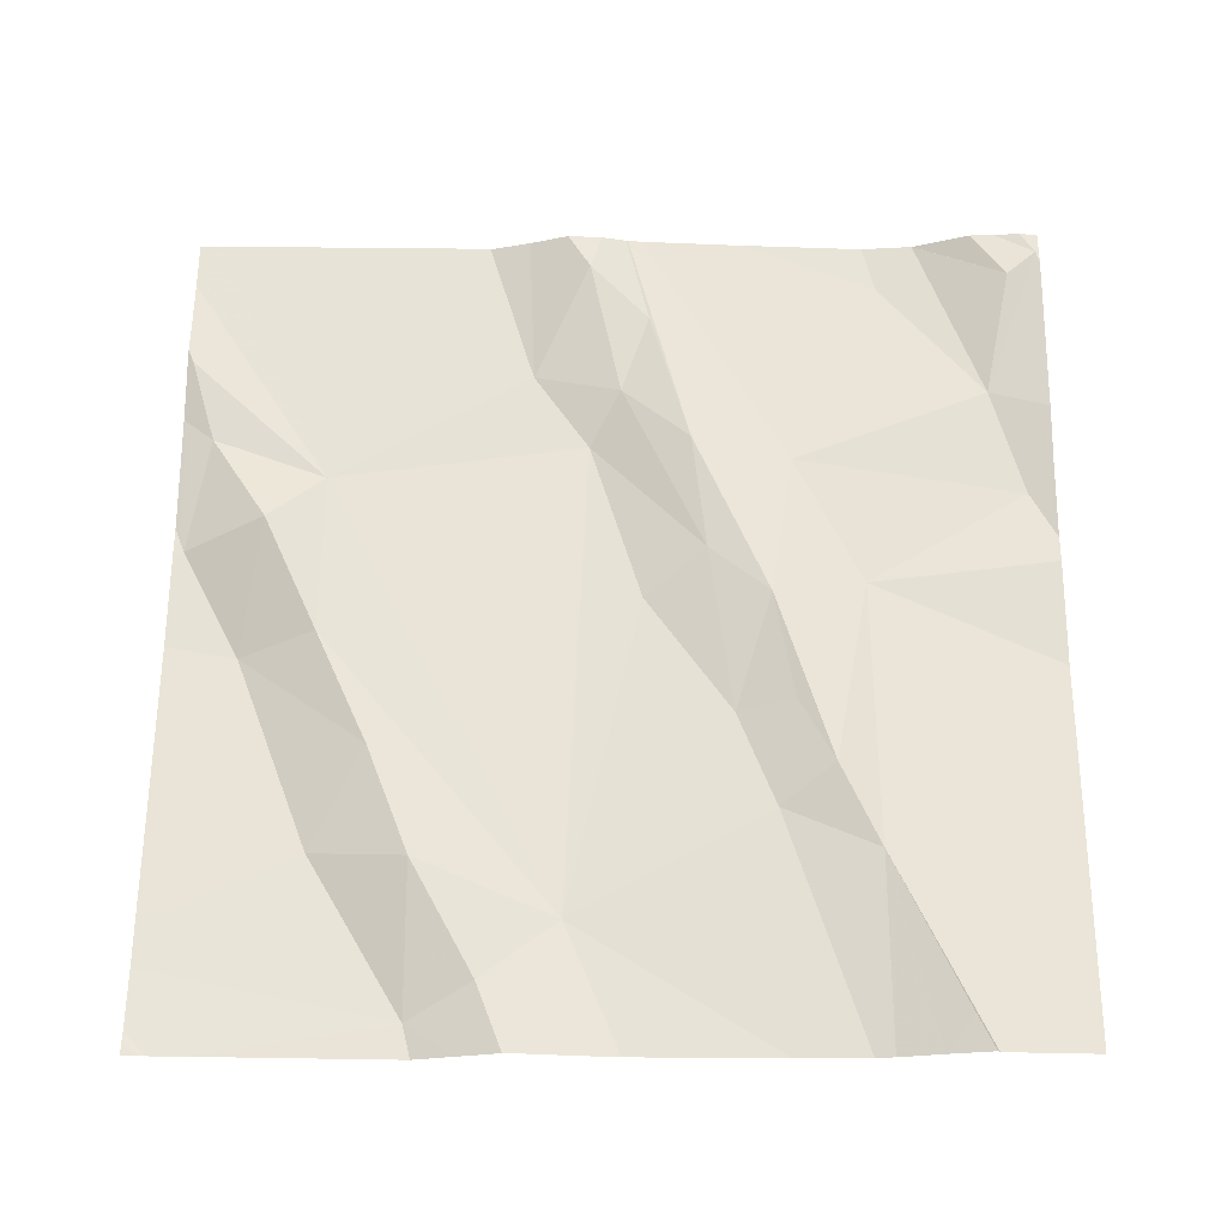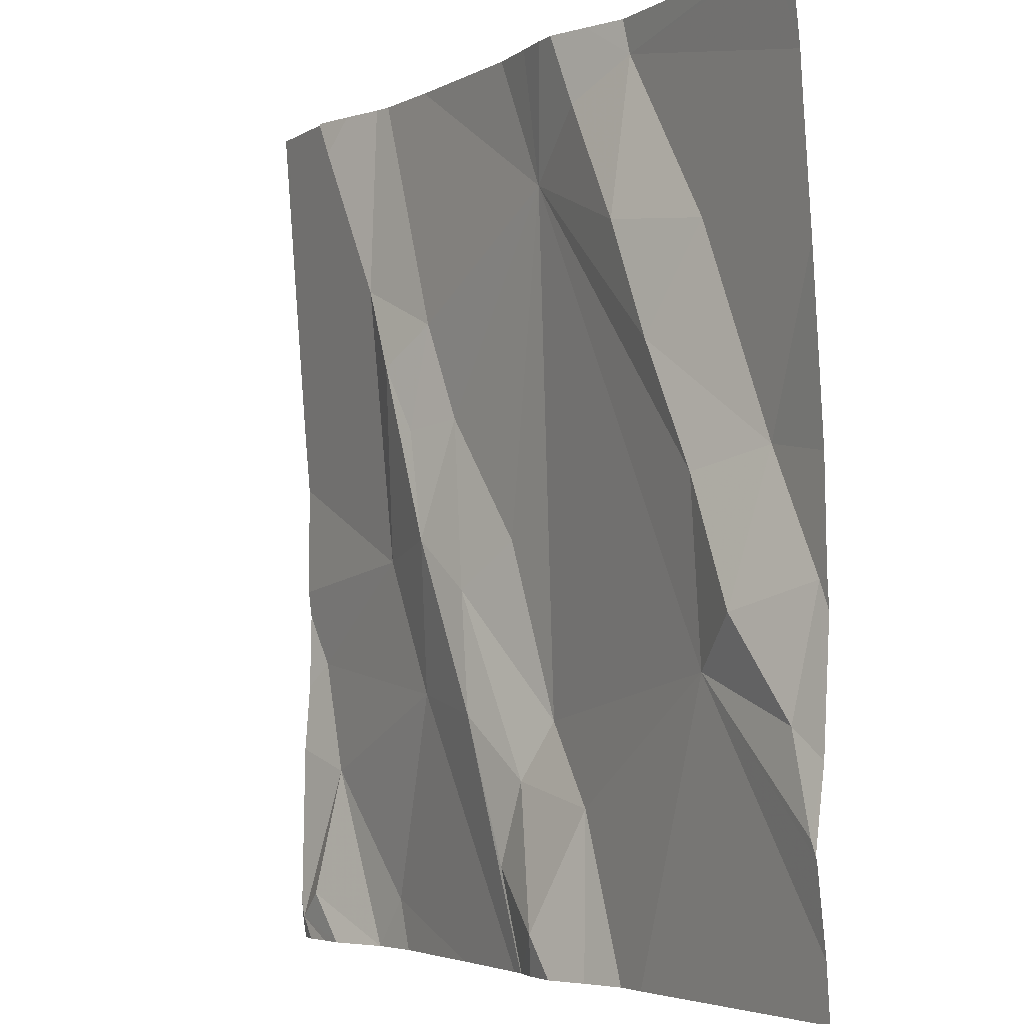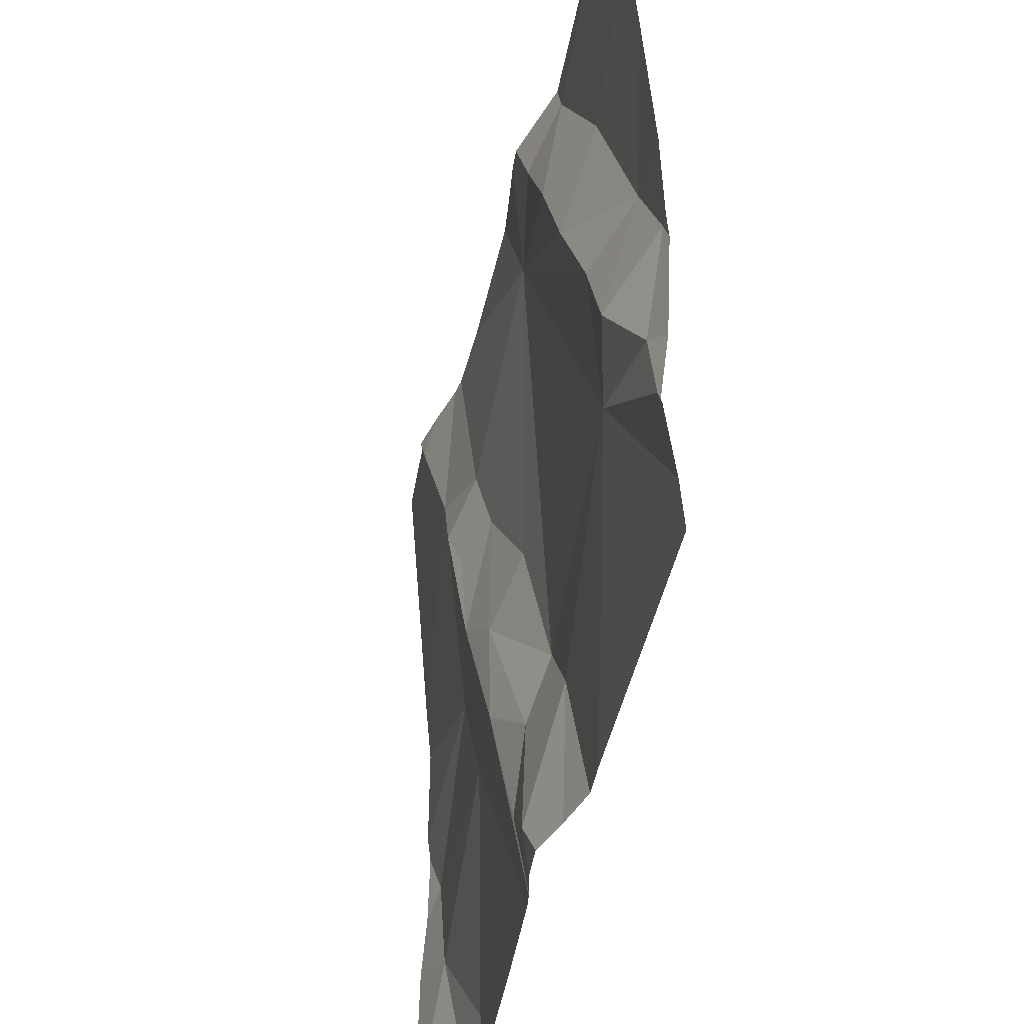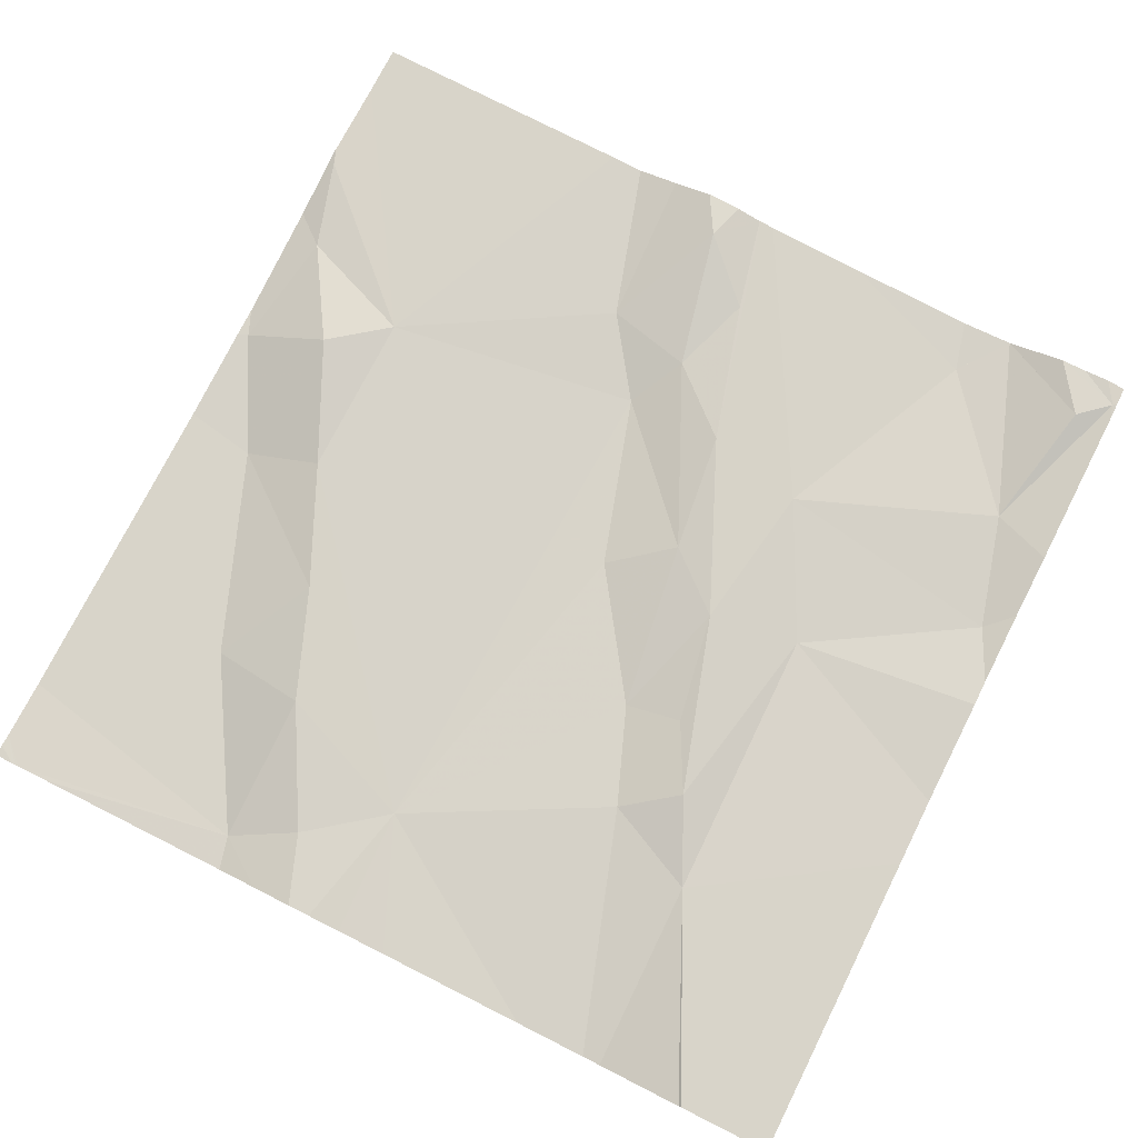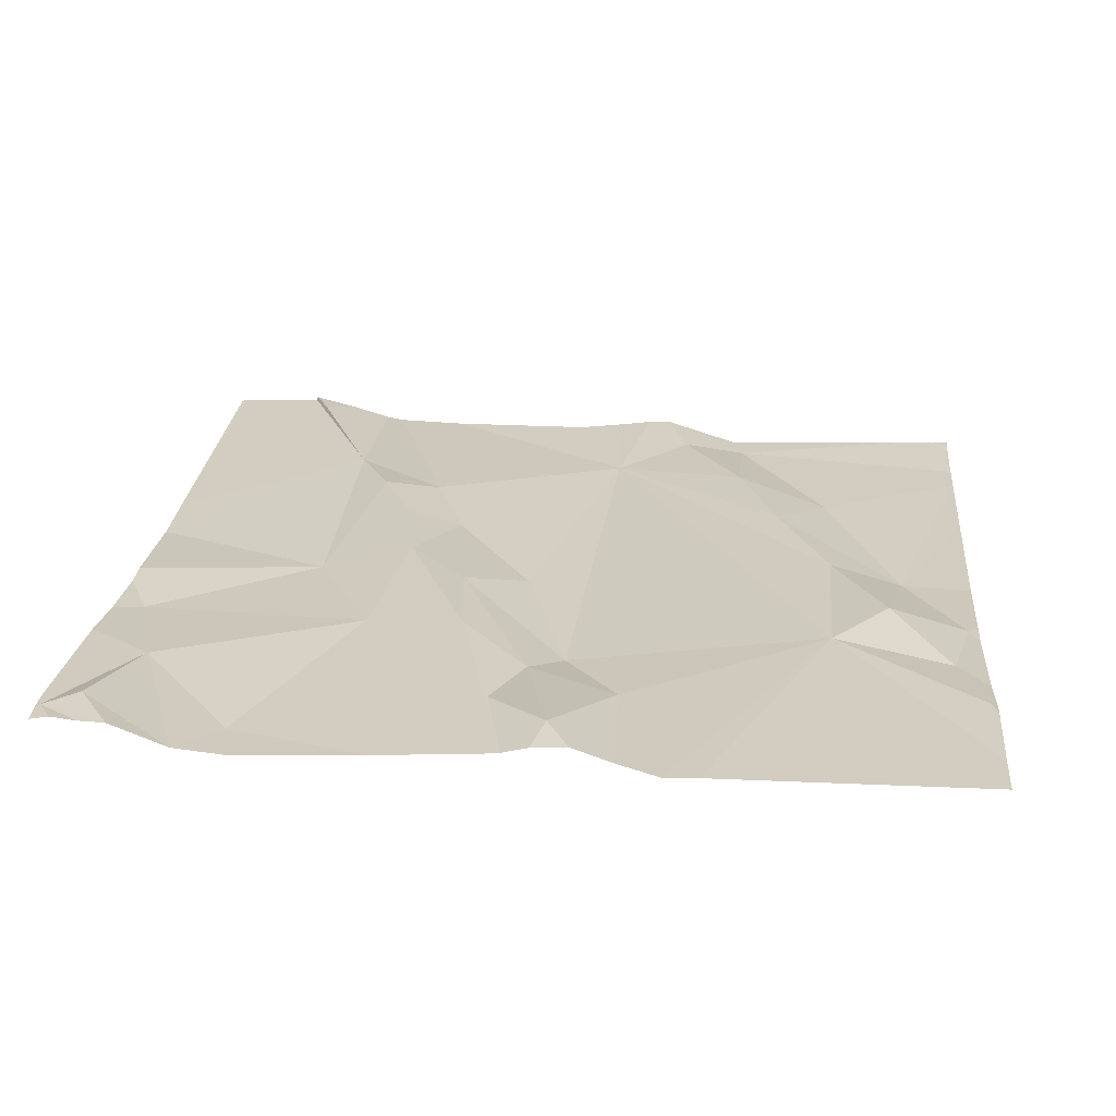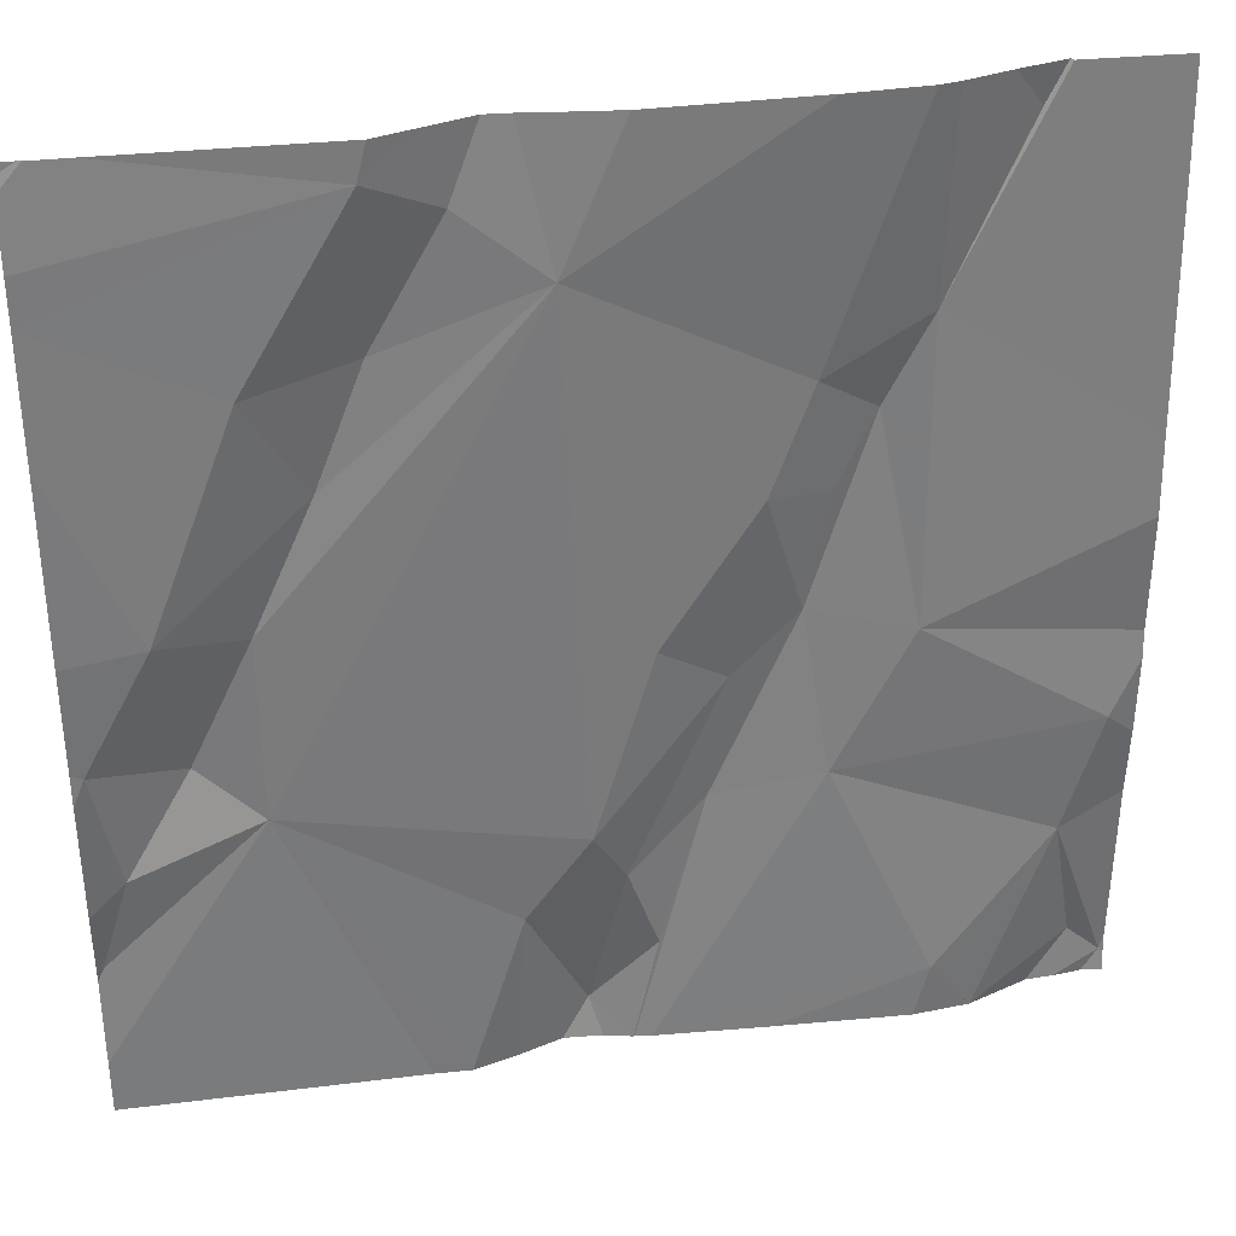
<metadata>
{"format":"obj","ext":"obj","renderer":"f3d","projection":"perspective","resolution":1024,"background":"white","views":[{"elev":65.2,"azim":-179.6,"up":"+Z"},{"elev":-4.1,"azim":58.8,"up":"+Y"},{"elev":-44.9,"azim":77.8,"up":"+Y"},{"elev":79.1,"azim":-153.3,"up":"+Z"},{"elev":21.1,"azim":5.3,"up":"+Z"},{"elev":35.7,"azim":170.4,"up":"+Y"}]}
</metadata>
<code>
v -127.9 268.9 501
v -128.2 268.8 501
v -128.1 268.7 501
v -128.2 268.7 501
v -128.3 269 501
v -127.5 269 501
v -127.5 268.8 501
v -128.3 268.5 501
v -128 268.3 501
v -128 268.4 500.9
v -127.9 268.3 500.9
v -128.2 268.5 501
v -128.1 268.5 501
v -128.1 268.4 501
v -128.2 268.7 501
v -128.2 268.4 501
v -127.8 269 501
v -127.8 269 501
v -128 268.1 501
v -128.5 268.1 501
v -127.5 268.6 500.9
v -128.4 268.3 501
v -128.4 268.1 501
v -128.3 268.1 500.9
v -128.3 268.8 501
v -128.4 268.4 501
v -128 268.2 501
v -127.8 269 501
v -128.4 269 501
v -128.4 269 501
v -127.7 268.8 501
v -127.8 268.8 501
v -128 268.5 501
v -127.5 269 501
v -127.9 269 501
v -127.5 268.9 501
v -127.7 268.4 501
v -128.3 268.1 500.9
v -127.7 268.7 501
v -127.7 268.6 501
v -128.3 269 501
v -128.3 268.1 500.9
v -127.6 268.5 501
v -127.6 268.4 501
v -127.5 268.5 500.9
v -128 268.1 501
v -127.6 268.6 500.9
v -127.9 268.1 501
v -128 268.1 501
v -127.5 268.3 501
v -128 268.1 501
v -128.3 268.1 500.9
v -128 268.1 501
v -128.5 268.6 501
v -128.5 268.5 501
v -128.5 268.3 501
v -128.5 268.1 501
v -128.5 268.4 501
v -128.5 268.7 501
v -128.5 268.5 501
v -128.5 268.1 501
v -128 269 501
v -127.5 268.2 501
v -127.5 268.2 501
v -127.5 269 501
v -127.5 269 501
v -127.5 268.3 500.9
v -127.5 268.5 500.9
v -127.5 268.3 501
v -127.5 268.5 500.9
v -128.2 269 501
v -127.5 268.1 500.9
v -127.9 268.1 501
v -128.4 268.1 501
v -128.4 268.1 501
v -128.1 268.1 501
v -128.3 268.1 500.9
v -127.8 268.1 500.9
v -128.4 268.1 501
v -127.8 268.1 500.9
v -128.5 268.1 501
v -128.5 268.1 501
v -127.5 268.1 500.9
v -127.5 268.1 500.9
v -128.3 269 501
v -127.9 269 501
v -128 269 501
v -127.9 269 501
v -128.3 269 501
v -127.5 269 501
v -127.6 269 501
v -128.5 269 501
v -128.5 269 501
v -127.5 269 501
v -127.5 269 501
f 3 2 4
f 75 20 79
f 10 9 11
f 13 12 14
f 12 4 15
f 49 16 46
f 4 12 3
f 11 9 19
f 20 22 56
f 22 23 24
f 25 5 30
f 56 26 58
f 54 25 59
f 27 14 49
f 32 31 18
f 9 27 19
f 19 27 53
f 13 14 9
f 10 13 9
f 13 33 3
f 11 19 48
f 20 23 22
f 18 35 32
f 2 25 15
f 3 33 1
f 41 25 85
f 37 10 11
f 35 18 28
f 15 25 8
f 86 35 88
f 74 20 75
f 26 22 16
f 12 8 16
f 4 2 15
f 9 14 27
f 26 8 55
f 13 10 33
f 1 2 3
f 64 50 63
f 24 38 22
f 39 32 1
f 33 10 1
f 8 12 15
f 40 1 37
f 10 37 1
f 8 26 16
f 88 35 28
f 12 13 3
f 63 50 37
f 52 23 74
f 46 38 76
f 40 39 1
f 85 2 89
f 16 14 12
f 2 1 71
f 79 61 81
f 87 1 86
f 22 38 16
f 32 35 1
f 38 24 42
f 37 11 78
f 18 31 36
f 39 31 32
f 37 43 40
f 43 44 45
f 86 1 35
f 39 40 47
f 74 23 20
f 45 44 67
f 67 50 69
f 18 6 34
f 36 47 7
f 21 45 70
f 31 39 47
f 85 25 2
f 63 37 72
f 73 11 48
f 43 37 44
f 37 50 44
f 40 43 47
f 45 47 43
f 48 19 51
f 34 6 66
f 54 8 25
f 55 8 54
f 21 47 45
f 56 22 26
f 57 20 56
f 51 19 53
f 7 47 21
f 58 26 60
f 52 24 23
f 59 25 29
f 6 18 36
f 60 26 55
f 36 31 47
f 61 20 57
f 29 25 30
f 66 65 90
f 17 18 91
f 42 24 52
f 34 66 94
f 67 44 50
f 68 45 67
f 53 27 49
f 46 16 38
f 69 50 64
f 70 45 68
f 28 18 17
f 72 37 83
f 49 14 16
f 76 38 77
f 41 5 25
f 77 38 42
f 78 11 73
f 79 20 61
f 30 5 41
f 80 37 78
f 62 1 87
f 81 61 82
f 83 37 80
f 71 1 62
f 84 72 83
f 89 2 71
f 90 65 95
f 91 18 34
f 92 59 29
f 93 59 92
f 94 66 90

</code>
